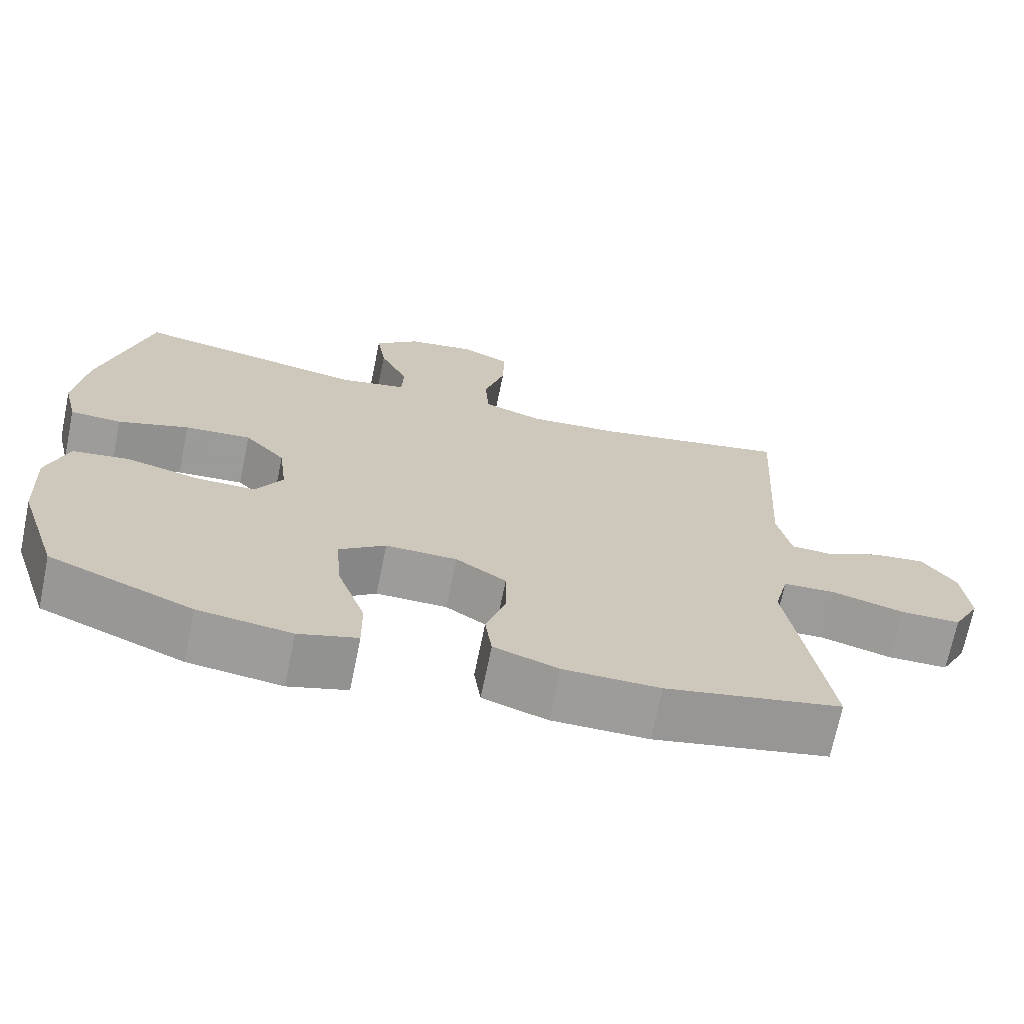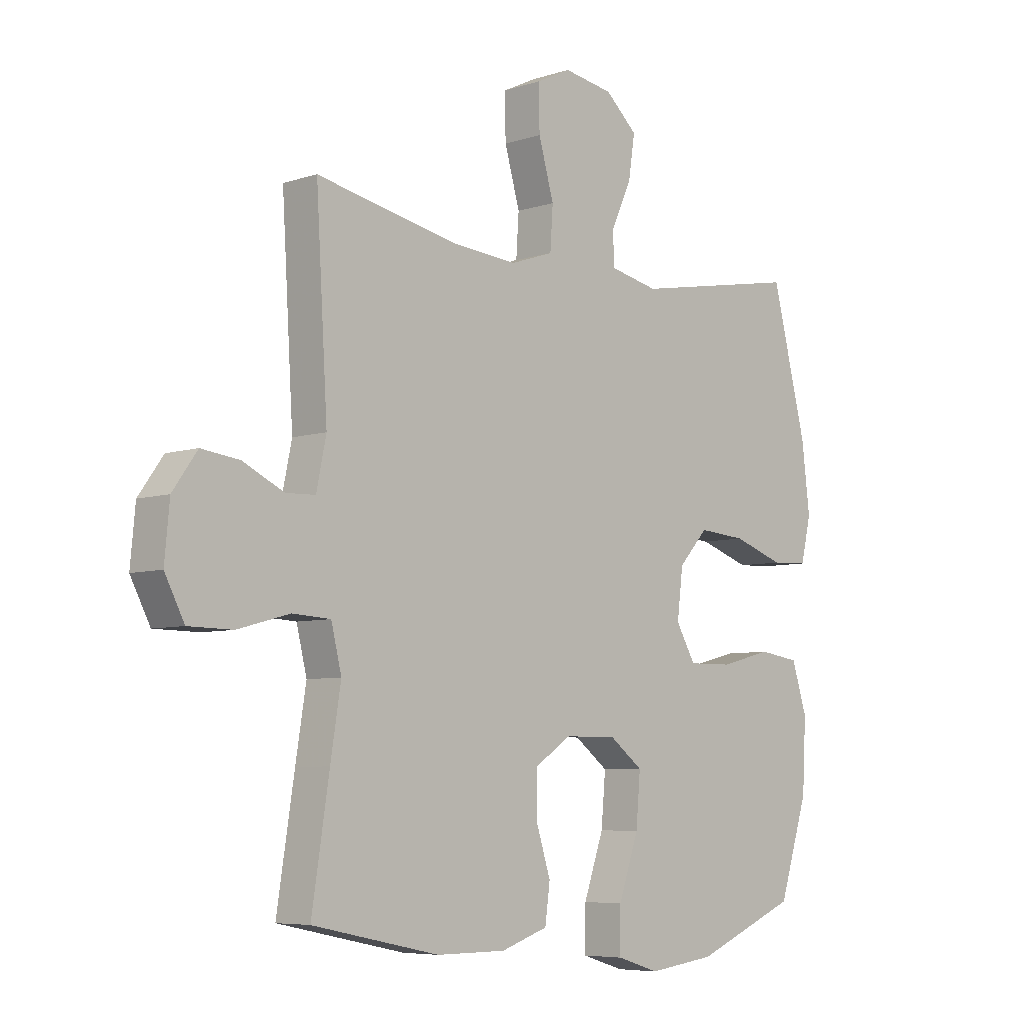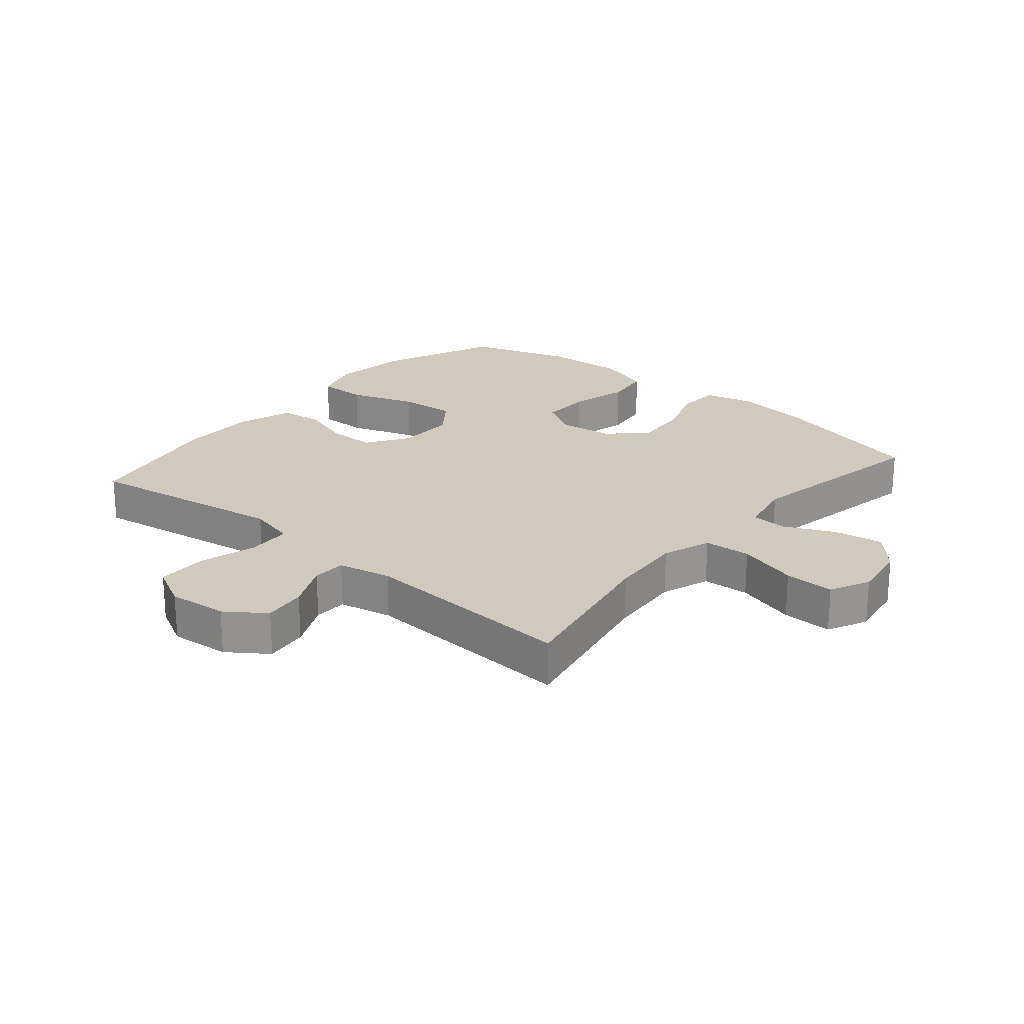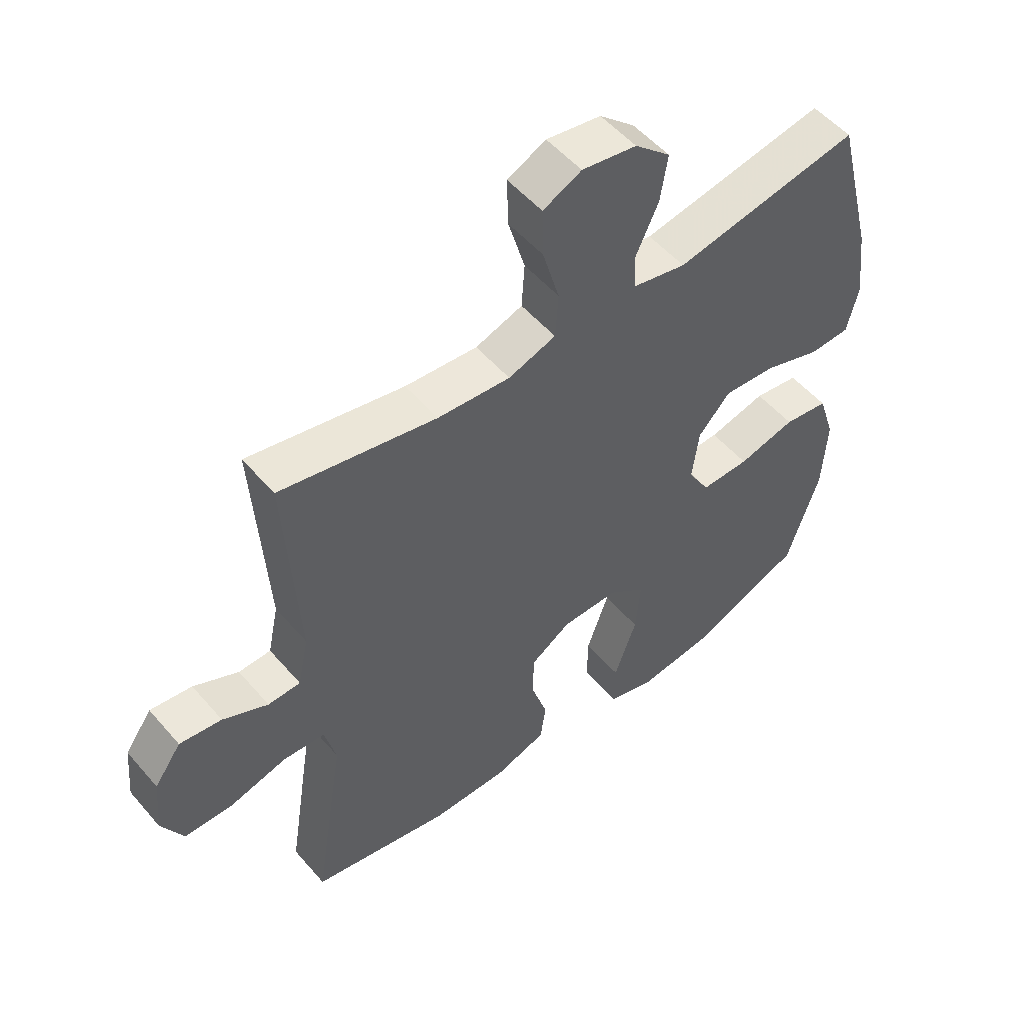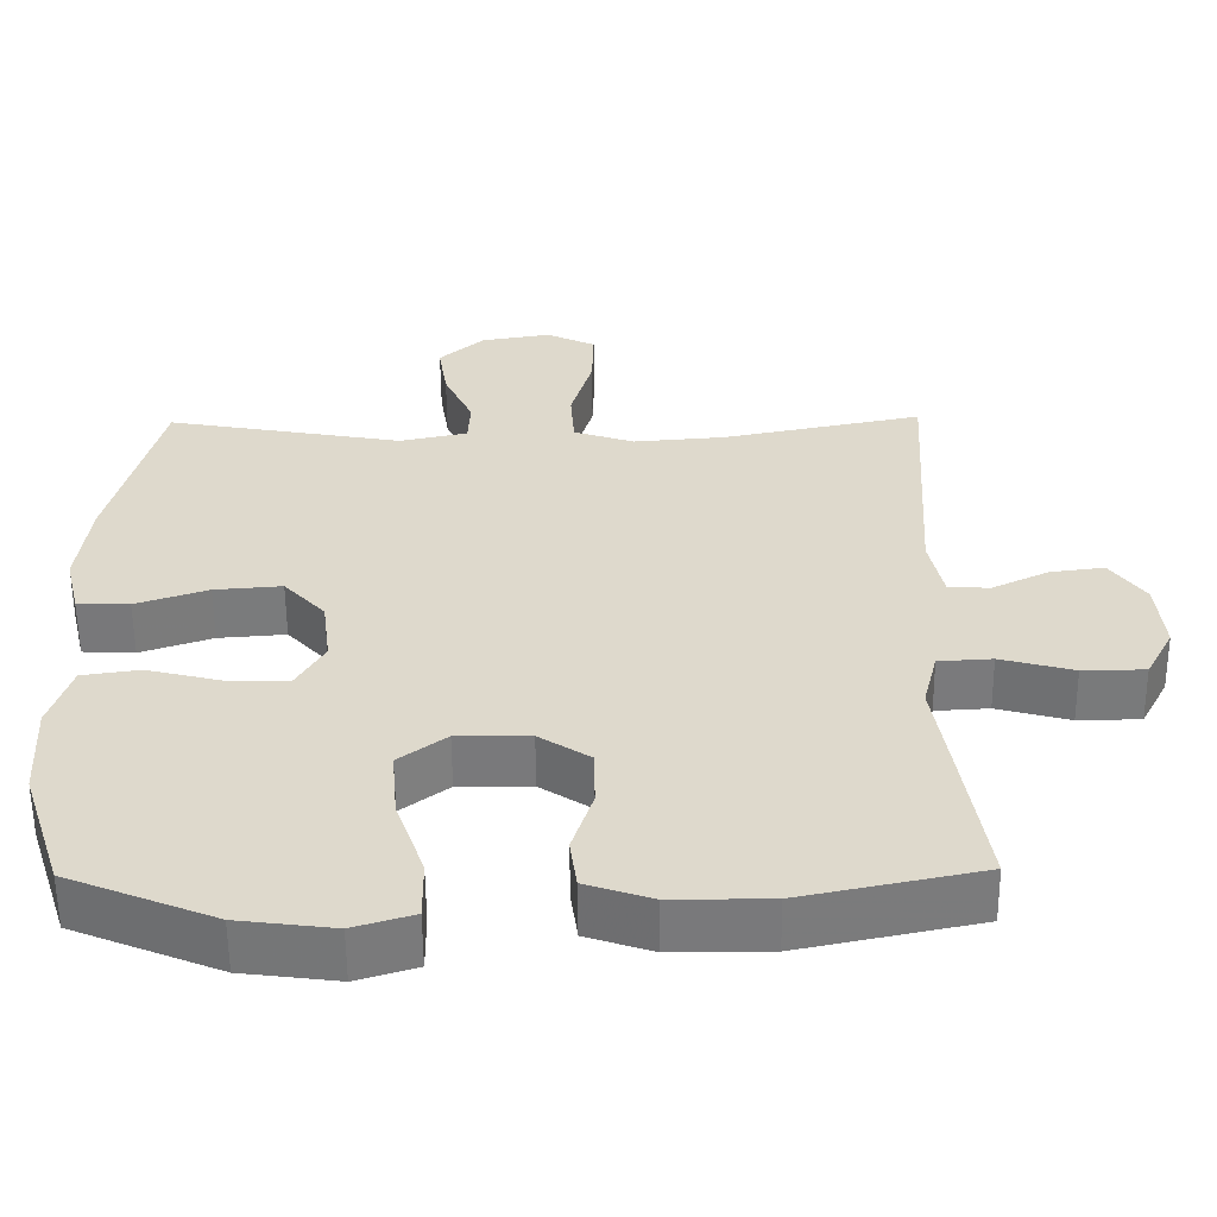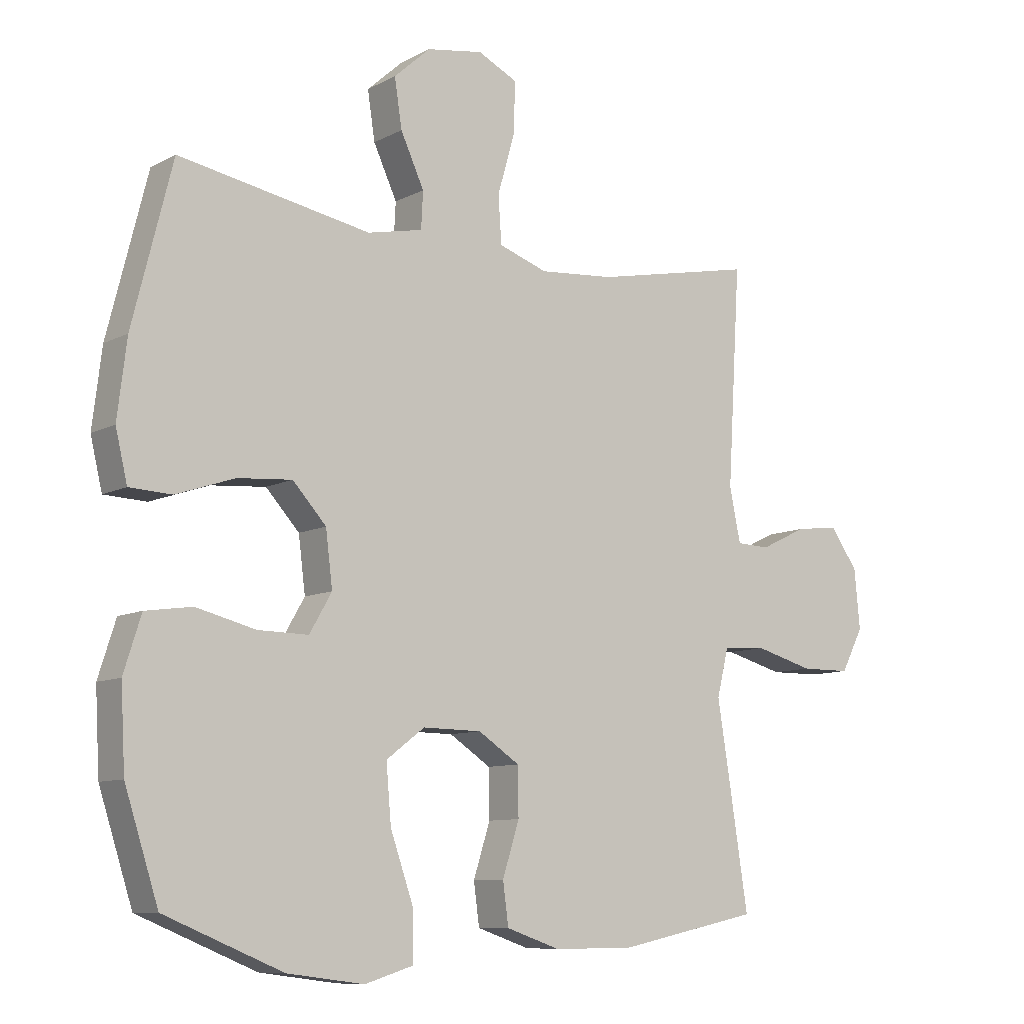
<metadata>
{"format":"obj","ext":"obj","renderer":"f3d","projection":"perspective","resolution":1024,"background":"white","views":[{"elev":-70.1,"azim":168.4,"up":"+Z"},{"elev":-6.4,"azim":-46.0,"up":"+Z"},{"elev":22.8,"azim":-49.7,"up":"+Y"},{"elev":52.8,"azim":-39.5,"up":"+Z"},{"elev":-57.9,"azim":-179.5,"up":"+Z"},{"elev":-9.3,"azim":143.4,"up":"+Z"}]}
</metadata>
<code>
v -0.5 0.07 0.5
v -0.24 0.07 0.447
v -0.119 0.07 0.437
v -0.04 0.07 0.464
v -0.035 0.07 0.54
v -0.063 0.07 0.638
v -0.065 0.07 0.719
v -0.001 0.07 0.75
v 0.09 0.07 0.735
v 0.149 0.07 0.682
v 0.137 0.07 0.604
v 0.099 0.07 0.522
v 0.102 0.07 0.463
v 0.191 0.07 0.444
v 0.5 0.07 0.5
v 0.564 0.07 0.246
v 0.579 0.07 0.123
v 0.56 0.07 0.043
v 0.492 0.07 0.04
v 0.398 0.07 0.072
v 0.31 0.07 0.079
v 0.256 0.07 0.02
v 0.245 0.07 -0.068
v 0.281 0.07 -0.13
v 0.362 0.07 -0.129
v 0.458 0.07 -0.105
v 0.533 0.07 -0.116
v 0.561 0.07 -0.204
v 0.554 0.07 -0.333
v 0.5 0.07 -0.5
v 0.31 0.07 -0.578
v 0.186 0.07 -0.594
v 0.108 0.07 -0.57
v 0.109 0.07 -0.491
v 0.146 0.07 -0.385
v 0.154 0.07 -0.293
v 0.092 0.07 -0.246
v -0.003 0.07 -0.247
v -0.07 0.07 -0.291
v -0.071 0.07 -0.368
v -0.044 0.07 -0.453
v -0.053 0.07 -0.52
v -0.139 0.07 -0.549
v -0.267 0.07 -0.549
v -0.5 0.07 -0.5
v -0.468 0.07 -0.294
v -0.449 0.07 -0.176
v -0.468 0.07 -0.099
v -0.538 0.07 -0.095
v -0.633 0.07 -0.121
v -0.714 0.07 -0.12
v -0.75 0.07 -0.051
v -0.741 0.07 0.045
v -0.696 0.07 0.108
v -0.626 0.07 0.099
v -0.551 0.07 0.063
v -0.497 0.07 0.065
v -0.479 0.07 0.151
v -0.5 0 0.5
v -0.24 0 0.447
v -0.119 0 0.437
v -0.04 0 0.464
v -0.035 0 0.54
v -0.063 0 0.638
v -0.065 0 0.719
v -0.001 0 0.75
v 0.09 0 0.735
v 0.149 0 0.682
v 0.137 0 0.604
v 0.099 0 0.522
v 0.102 0 0.463
v 0.191 0 0.444
v 0.5 0 0.5
v 0.564 0 0.246
v 0.579 0 0.123
v 0.56 0 0.043
v 0.492 0 0.04
v 0.398 0 0.072
v 0.31 0 0.079
v 0.256 0 0.02
v 0.245 0 -0.068
v 0.281 0 -0.13
v 0.362 0 -0.129
v 0.458 0 -0.105
v 0.533 0 -0.116
v 0.561 0 -0.204
v 0.554 0 -0.333
v 0.5 0 -0.5
v 0.31 0 -0.578
v 0.186 0 -0.594
v 0.108 0 -0.57
v 0.109 0 -0.491
v 0.146 0 -0.385
v 0.154 0 -0.293
v 0.092 0 -0.246
v -0.003 0 -0.247
v -0.07 0 -0.291
v -0.071 0 -0.368
v -0.044 0 -0.453
v -0.053 0 -0.52
v -0.139 0 -0.549
v -0.267 0 -0.549
v -0.5 0 -0.5
v -0.468 0 -0.294
v -0.449 0 -0.176
v -0.468 0 -0.099
v -0.538 0 -0.095
v -0.633 0 -0.121
v -0.714 0 -0.12
v -0.75 0 -0.051
v -0.741 0 0.045
v -0.696 0 0.108
v -0.626 0 0.099
v -0.551 0 0.063
v -0.497 0 0.065
v -0.479 0 0.151
f 54 55 56
f 53 54 56
f 52 53 56
f 51 52 56
f 50 51 56
f 49 50 56
f 48 49 56 57
f 47 48 57 58
f 45 46 47
f 44 45 47
f 43 44 47
f 42 43 47
f 41 42 47
f 40 41 47
f 58 1 2
f 47 58 2
f 40 47 2
f 39 40 2
f 33 34 35
f 32 33 35
f 31 32 35
f 30 31 35
f 29 30 35
f 28 29 35
f 27 28 35
f 26 27 35
f 25 26 35
f 24 25 35 36
f 23 24 36 37
f 18 19 20
f 17 18 20
f 16 17 20
f 15 16 20
f 14 15 20
f 13 14 20 21
f 10 11 12
f 9 10 12
f 8 9 12
f 7 8 12
f 6 7 12
f 5 6 12
f 4 5 12 13
f 13 21 22
f 4 13 22
f 3 4 22
f 3 22 23
f 2 3 23
f 39 2 23
f 38 39 23
f 23 37 38
f 114 113 112
f 114 112 111
f 114 111 110
f 114 110 109
f 114 109 108
f 114 108 107
f 115 114 107 106
f 116 115 106 105
f 105 104 103
f 105 103 102
f 105 102 101
f 105 101 100
f 105 100 99
f 105 99 98
f 60 59 116
f 60 116 105
f 60 105 98
f 60 98 97
f 93 92 91
f 93 91 90
f 93 90 89
f 93 89 88
f 93 88 87
f 93 87 86
f 93 86 85
f 93 85 84
f 93 84 83
f 94 93 83 82
f 95 94 82 81
f 78 77 76
f 78 76 75
f 78 75 74
f 78 74 73
f 78 73 72
f 79 78 72 71
f 70 69 68
f 70 68 67
f 70 67 66
f 70 66 65
f 70 65 64
f 70 64 63
f 71 70 63 62
f 80 79 71
f 80 71 62
f 80 62 61
f 81 80 61
f 81 61 60
f 81 60 97
f 81 97 96
f 96 95 81
f 1 59 60 2
f 2 60 61 3
f 3 61 62 4
f 4 62 63 5
f 5 63 64 6
f 6 64 65 7
f 7 65 66 8
f 8 66 67 9
f 9 67 68 10
f 10 68 69 11
f 11 69 70 12
f 12 70 71 13
f 13 71 72 14
f 14 72 73 15
f 15 73 74 16
f 16 74 75 17
f 17 75 76 18
f 18 76 77 19
f 19 77 78 20
f 20 78 79 21
f 21 79 80 22
f 22 80 81 23
f 23 81 82 24
f 24 82 83 25
f 25 83 84 26
f 26 84 85 27
f 27 85 86 28
f 28 86 87 29
f 29 87 88 30
f 30 88 89 31
f 31 89 90 32
f 32 90 91 33
f 33 91 92 34
f 34 92 93 35
f 35 93 94 36
f 36 94 95 37
f 37 95 96 38
f 38 96 97 39
f 39 97 98 40
f 40 98 99 41
f 41 99 100 42
f 42 100 101 43
f 43 101 102 44
f 44 102 103 45
f 45 103 104 46
f 46 104 105 47
f 47 105 106 48
f 48 106 107 49
f 49 107 108 50
f 50 108 109 51
f 51 109 110 52
f 52 110 111 53
f 53 111 112 54
f 54 112 113 55
f 55 113 114 56
f 56 114 115 57
f 57 115 116 58
f 58 116 59 1

</code>
